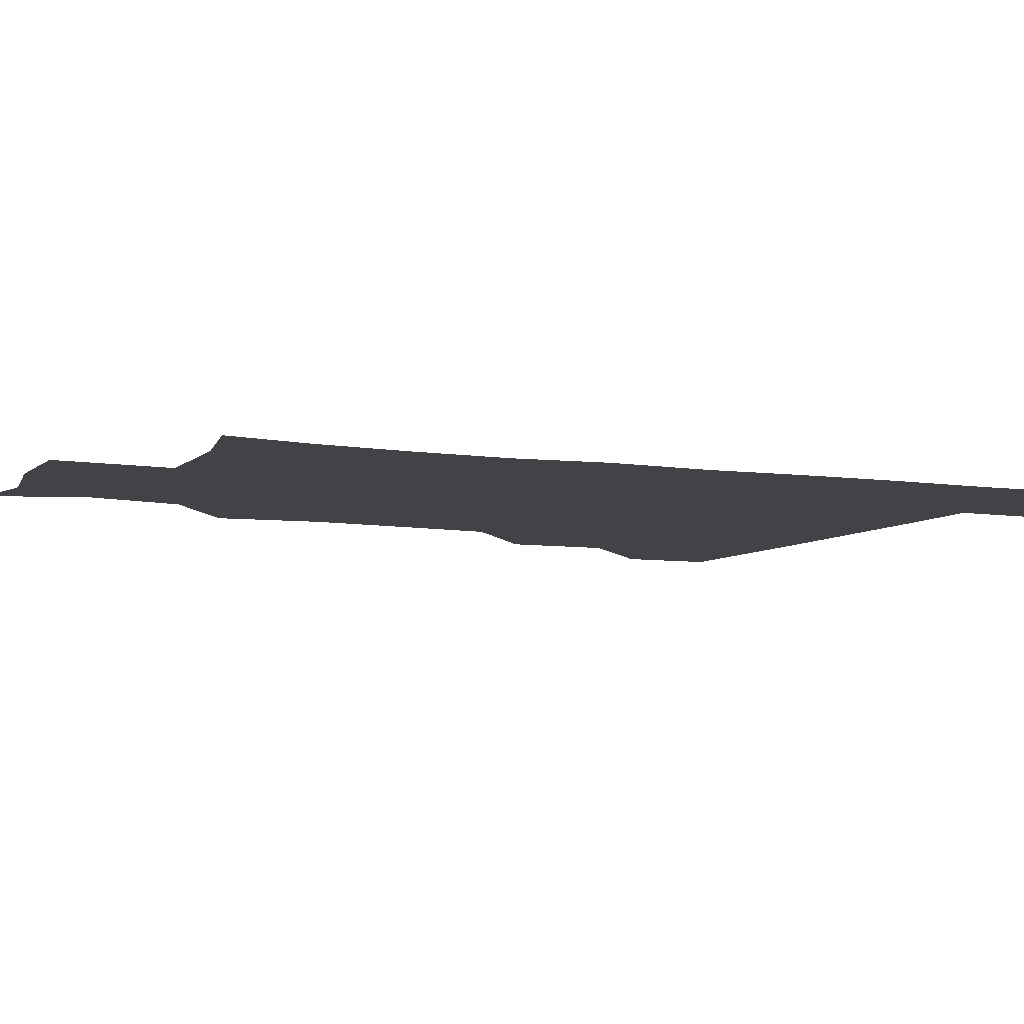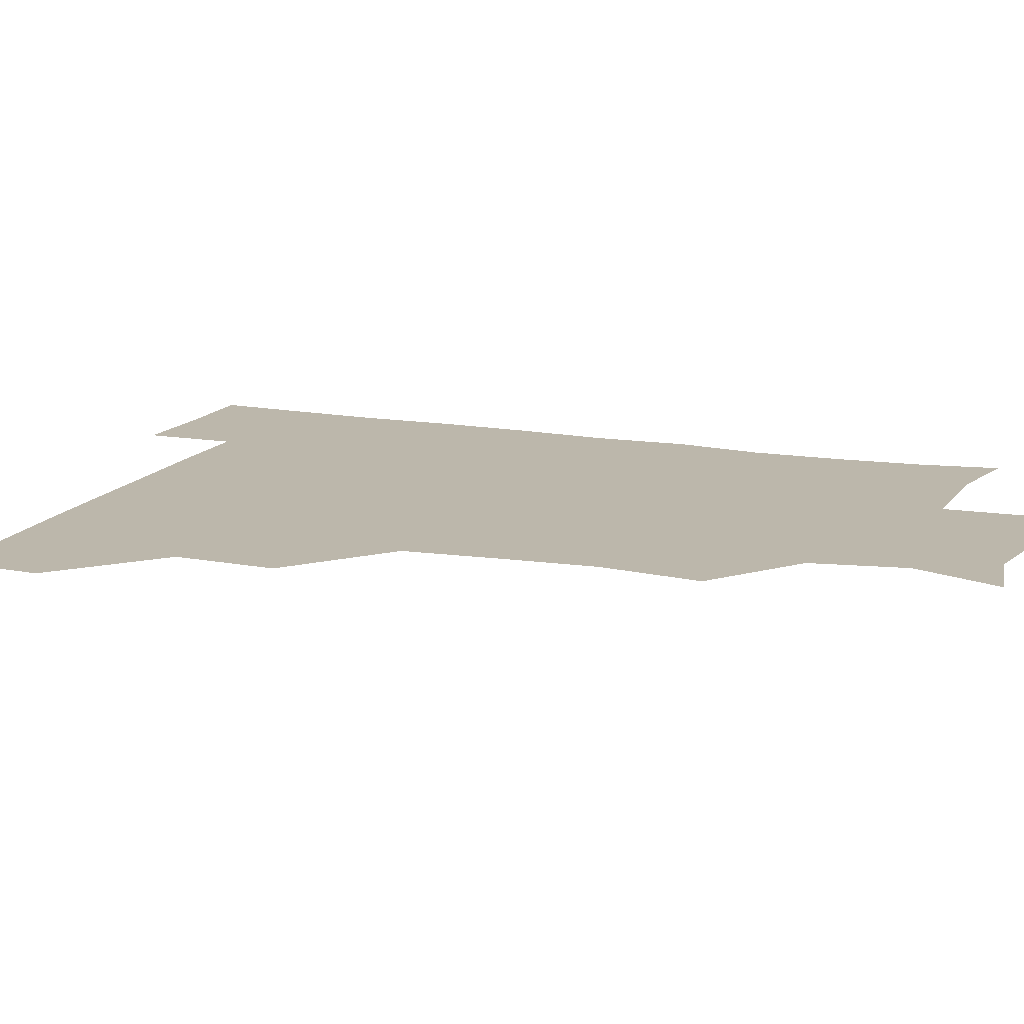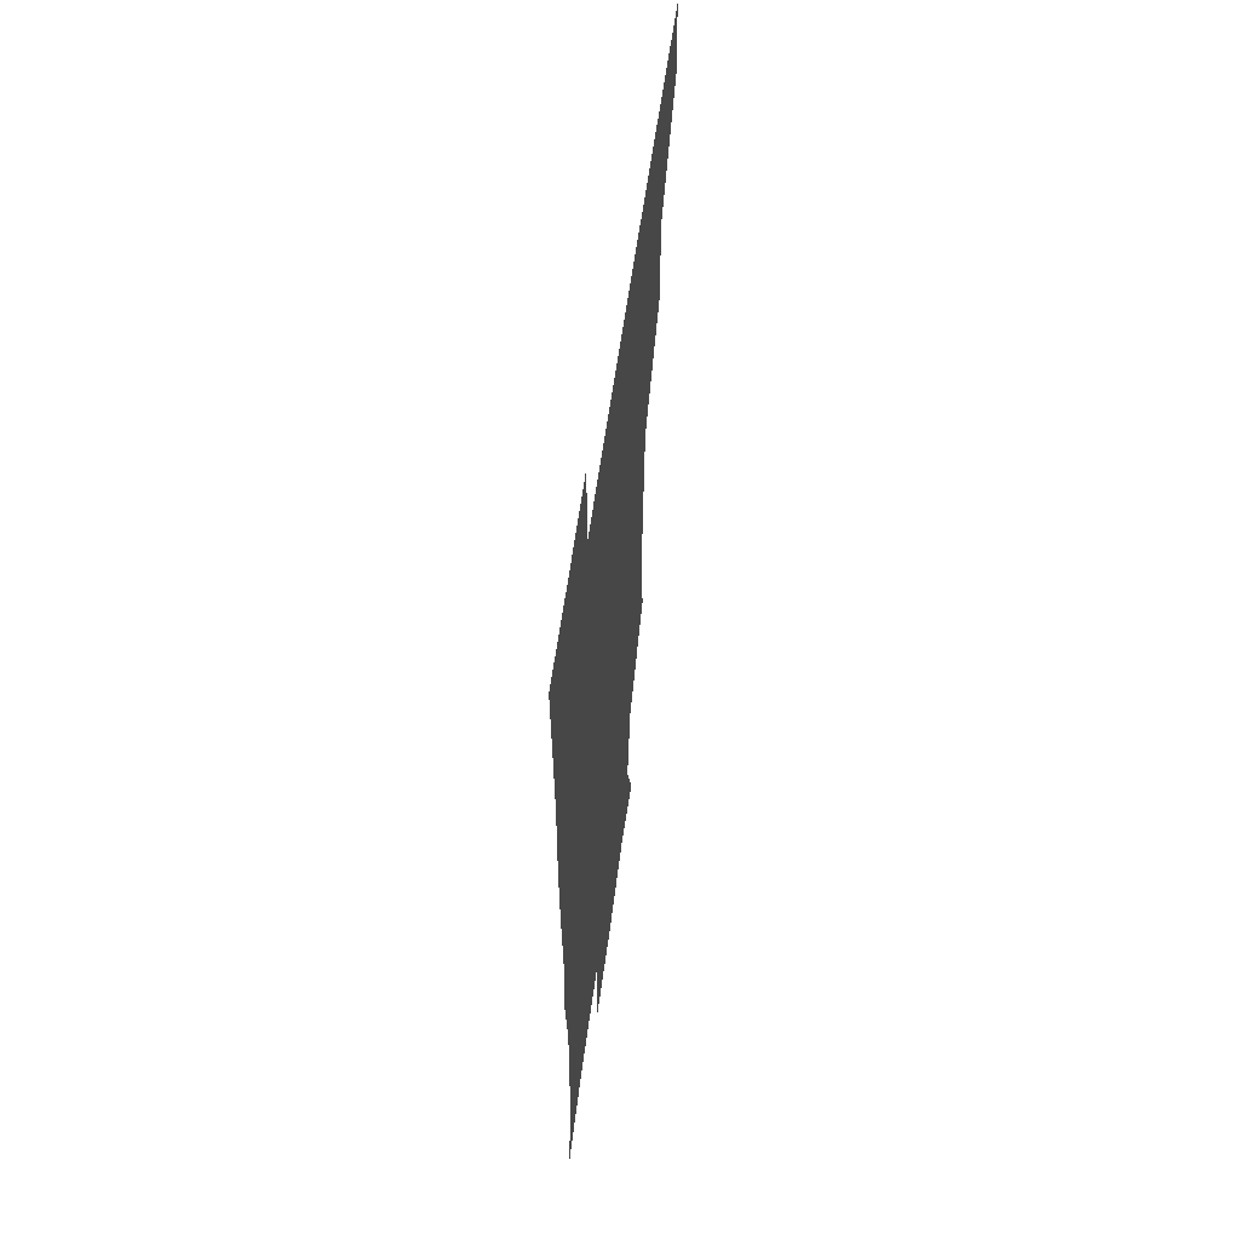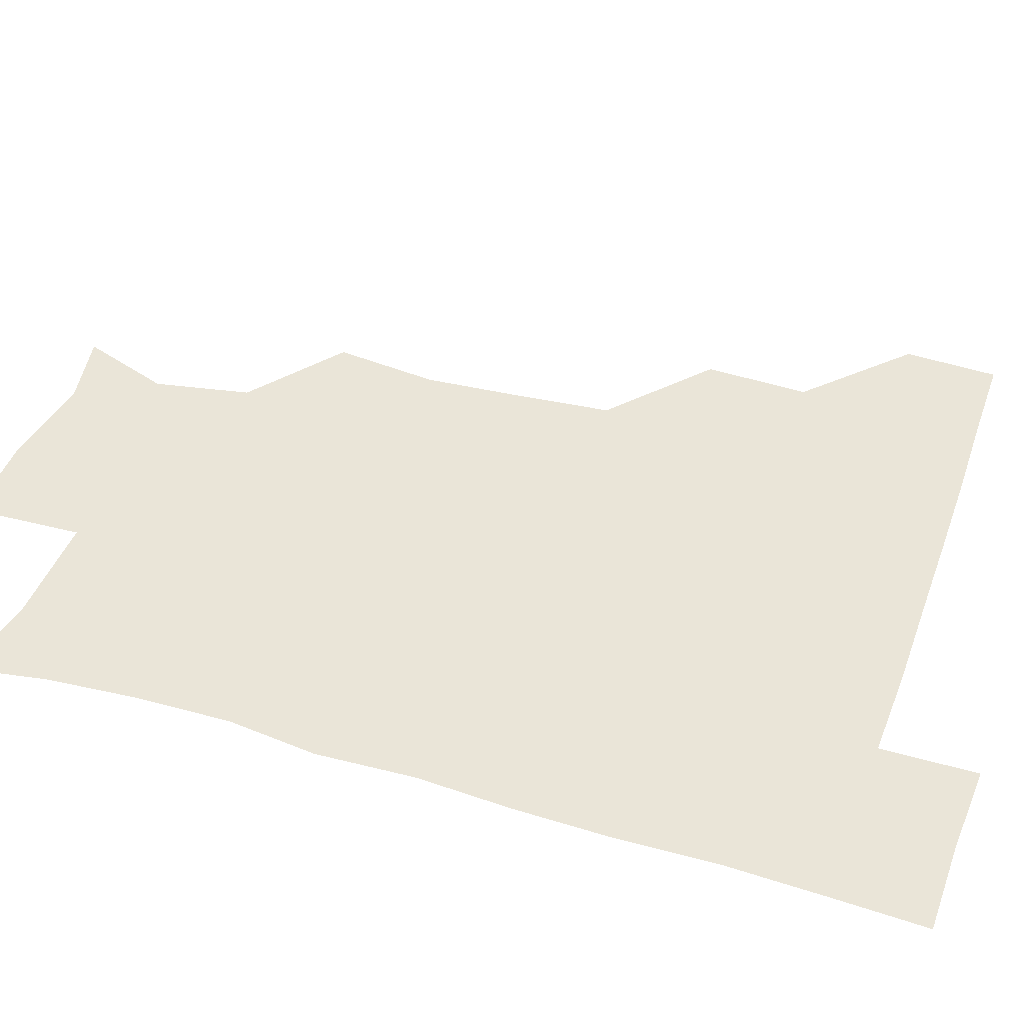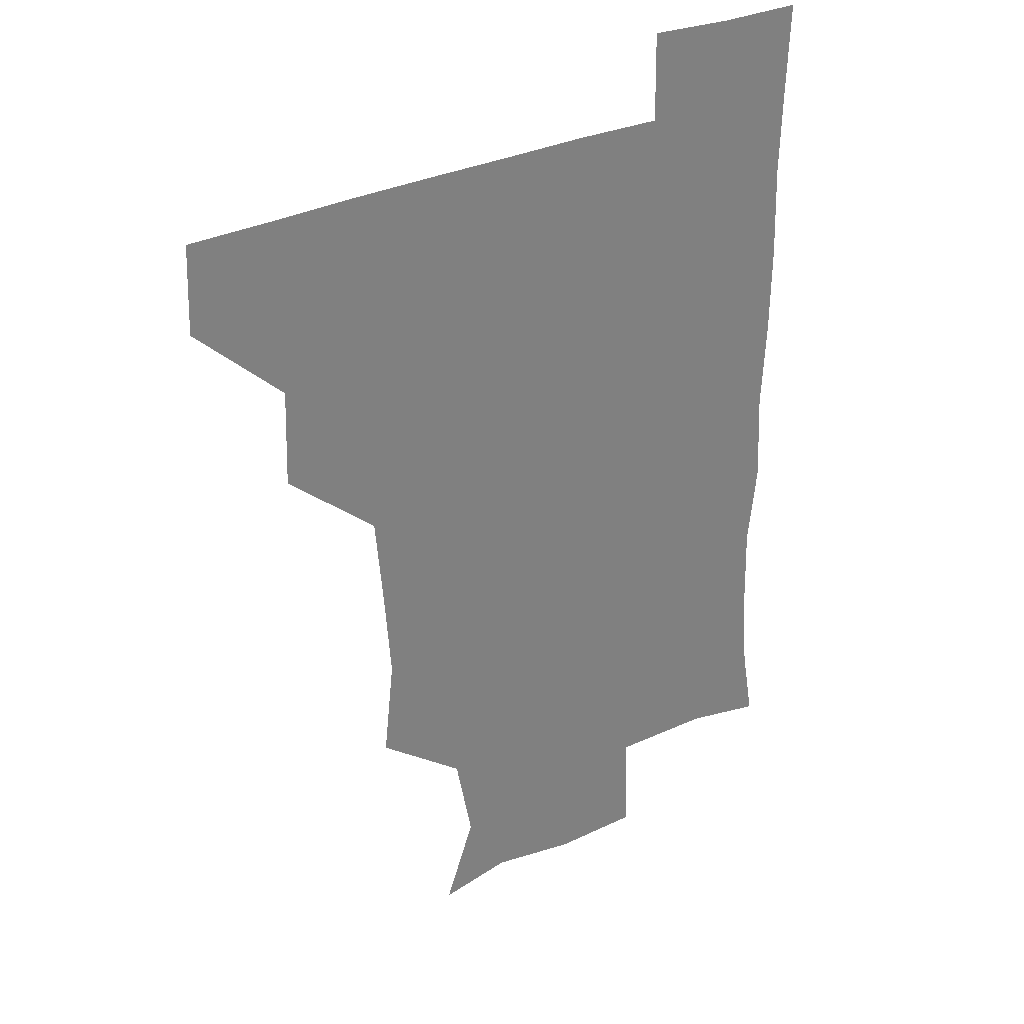
<metadata>
{"format":"obj","ext":"obj","renderer":"f3d","projection":"perspective","resolution":1024,"background":"white","views":[{"elev":-6.9,"azim":65.7,"up":"+Z"},{"elev":14.4,"azim":-68.6,"up":"+Z"},{"elev":59.4,"azim":97.7,"up":"+Y"},{"elev":44.6,"azim":109.2,"up":"+Z"},{"elev":31.5,"azim":-34.3,"up":"+Y"}]}
</metadata>
<code>
v 480.4 449.9 0
v 481.5 480.5 0
v 511.3 385.9 0
v 512.3 419.8 0
v 512.3 451.1 0
v 511.5 480.8 0
v 545.2 260.7 0
v 549 294.7 0
v 546.7 325.5 0
v 543.9 357.9 0
v 543 392 0
v 542.6 422 0
v 542.8 451.3 0
v 541.2 481.4 0
v 571.6 175.8 0
v 582.3 205.7 0
v 576.3 237 0
v 575.2 271.3 0
v 575.2 303.8 0
v 573.5 331.8 0
v 572.6 362.8 0
v 572.5 393.8 0
v 572.5 423.1 0
v 571.9 451.4 0
v 570.8 481.6 0
v 596.8 180.4 0
v 605.7 212.9 0
v 602.7 242.9 0
v 603.1 276.6 0
v 602.7 305.2 0
v 602 334.7 0
v 602 364.5 0
v 601.6 393.6 0
v 601.6 422.6 0
v 601.8 451.4 0
v 600.7 481.5 0
v 628.1 175.2 0
v 630.8 216.2 0
v 631.5 246.5 0
v 631.2 275.9 0
v 630.8 306.1 0
v 630.6 334 0
v 630.6 365.7 0
v 630.7 394.4 0
v 631.1 423.3 0
v 631.6 451.6 0
v 630.4 481.6 0
v 659.4 175.1 0
v 657.8 211.9 0
v 658.6 245.2 0
v 658.5 277 0
v 658.8 305.9 0
v 659.4 334 0
v 658.8 365.3 0
v 659.7 393.7 0
v 659.9 423.3 0
v 660.4 452.5 0
v 661.3 480.9 0
v 660.8 512 0
v 694.5 211.1 0
v 687.4 243.9 0
v 685.7 274.4 0
v 685.9 304 0
v 686.9 333.6 0
v 687.3 362.8 0
v 687.1 393.8 0
v 688.4 422.5 0
v 688.7 452.5 0
v 690.2 480.7 0
v 690.7 510.6 0
v 723.2 205.4 0
v 718.6 232.2 0
v 716.4 261.4 0
v 715.6 292.3 0
v 719 321.5 0
v 717.5 353.6 0
v 719.2 384.4 0
v 719.7 415.6 0
v 718.7 448.8 0
v 719.7 480.3 0
v 720.8 510.5 0
f 4 5 1
f 1 5 2
f 5 6 2
f 10 11 3
f 3 11 4
f 11 12 4
f 4 12 5
f 12 13 5
f 5 13 6
f 13 14 6
f 17 18 7
f 7 18 8
f 18 19 8
f 8 19 9
f 19 20 9
f 9 20 10
f 20 21 10
f 10 21 11
f 21 22 11
f 11 22 12
f 22 23 12
f 12 23 13
f 23 24 13
f 13 24 14
f 24 25 14
f 15 26 16
f 26 27 16
f 16 27 17
f 27 28 17
f 17 28 18
f 28 29 18
f 18 29 19
f 29 30 19
f 19 30 20
f 30 31 20
f 20 31 21
f 31 32 21
f 21 32 22
f 32 33 22
f 22 33 23
f 33 34 23
f 23 34 24
f 34 35 24
f 24 35 25
f 35 36 25
f 26 37 27
f 37 38 27
f 27 38 28
f 38 39 28
f 28 39 29
f 39 40 29
f 29 40 30
f 40 41 30
f 30 41 31
f 41 42 31
f 31 42 32
f 42 43 32
f 32 43 33
f 43 44 33
f 33 44 34
f 44 45 34
f 34 45 35
f 45 46 35
f 35 46 36
f 46 47 36
f 37 48 38
f 48 49 38
f 38 49 39
f 49 50 39
f 39 50 40
f 50 51 40
f 40 51 41
f 51 52 41
f 41 52 42
f 52 53 42
f 42 53 43
f 53 54 43
f 43 54 44
f 54 55 44
f 44 55 45
f 55 56 45
f 45 56 46
f 56 57 46
f 46 57 47
f 57 58 47
f 49 60 50
f 60 61 50
f 50 61 51
f 61 62 51
f 51 62 52
f 62 63 52
f 52 63 53
f 63 64 53
f 53 64 54
f 64 65 54
f 54 65 55
f 65 66 55
f 55 66 56
f 66 67 56
f 56 67 57
f 67 68 57
f 57 68 58
f 68 69 58
f 58 69 59
f 69 70 59
f 60 71 61
f 71 72 61
f 61 72 62
f 72 73 62
f 62 73 63
f 73 74 63
f 63 74 64
f 74 75 64
f 64 75 65
f 75 76 65
f 65 76 66
f 76 77 66
f 66 77 67
f 77 78 67
f 67 78 68
f 78 79 68
f 68 79 69
f 79 80 69
f 69 80 70
f 80 81 70

</code>
